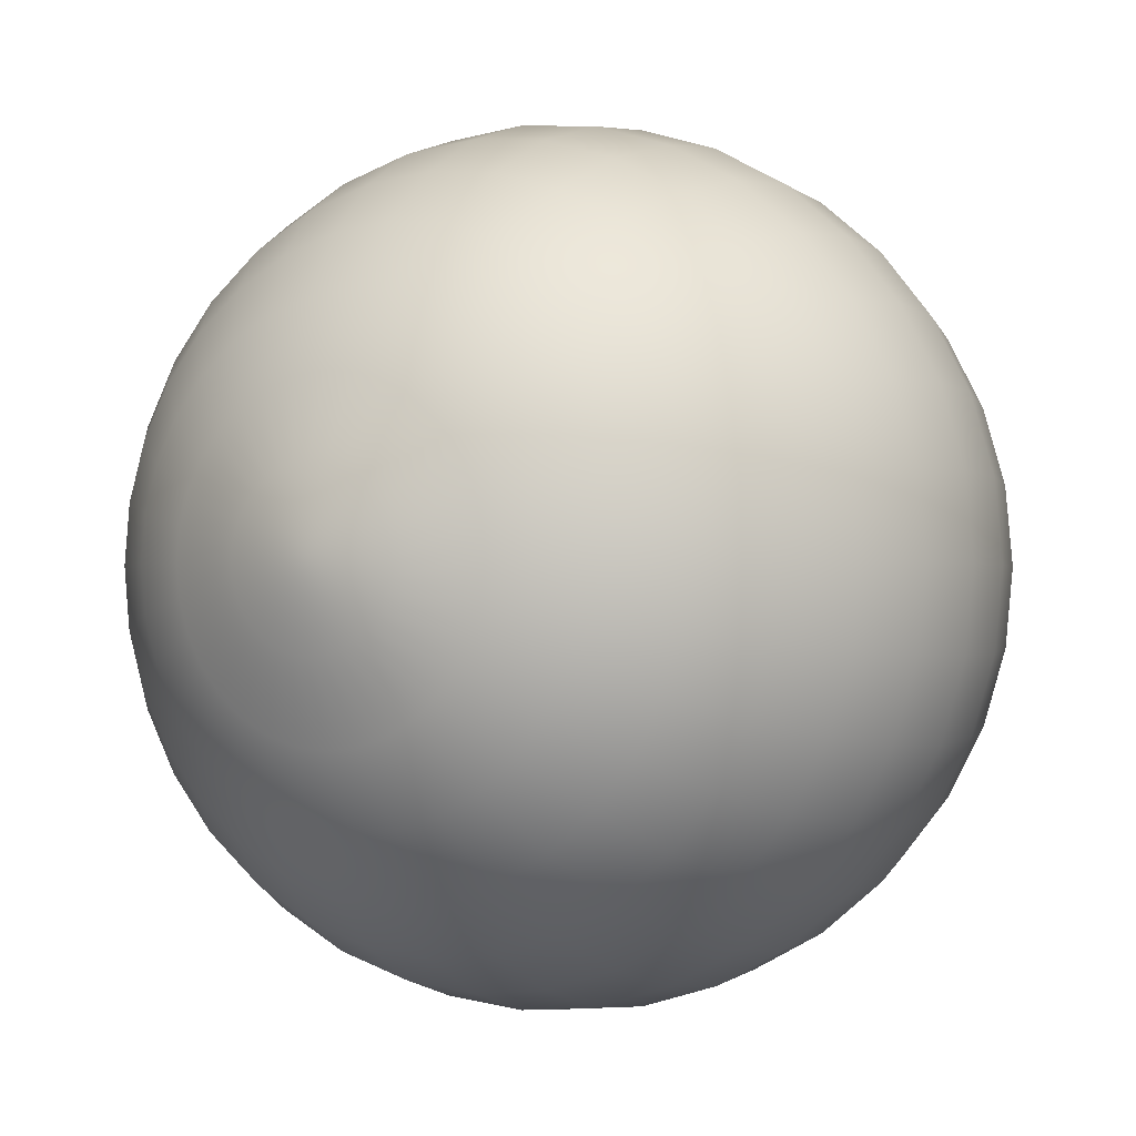
<metadata>
{"format":"obj","ext":"obj","renderer":"f3d","projection":"perspective","resolution":1024,"background":"white","views":[{"elev":-1.1,"azim":-148.2,"up":"+Z"}]}
</metadata>
<code>
v 0 2.5 0
v 0.4877 2.452 0
v 0.4784 2.452 0.09515
v 0.4506 2.452 0.1866
v 0.4055 2.452 0.271
v 0.3449 2.452 0.3449
v 0.271 2.452 0.4055
v 0.1866 2.452 0.4506
v 0.09515 2.452 0.4784
v 0 2.452 0.4877
v -0.09515 2.452 0.4784
v -0.1866 2.452 0.4506
v -0.271 2.452 0.4055
v -0.3449 2.452 0.3449
v -0.4055 2.452 0.271
v -0.4506 2.452 0.1866
v -0.4784 2.452 0.09515
v -0.4877 2.452 0
v -0.4784 2.452 -0.09515
v -0.4506 2.452 -0.1866
v -0.4055 2.452 -0.271
v -0.3449 2.452 -0.3449
v -0.271 2.452 -0.4055
v -0.1866 2.452 -0.4506
v -0.09515 2.452 -0.4784
v -0 2.452 -0.4877
v 0.09515 2.452 -0.4784
v 0.1866 2.452 -0.4506
v 0.271 2.452 -0.4055
v 0.3449 2.452 -0.3449
v 0.4055 2.452 -0.271
v 0.4506 2.452 -0.1866
v 0.4784 2.452 -0.09515
v 0.9567 2.31 0
v 0.9383 2.31 0.1866
v 0.8839 2.31 0.3661
v 0.7955 2.31 0.5315
v 0.6765 2.31 0.6765
v 0.5315 2.31 0.7955
v 0.3661 2.31 0.8839
v 0.1866 2.31 0.9383
v 0 2.31 0.9567
v -0.1866 2.31 0.9383
v -0.3661 2.31 0.8839
v -0.5315 2.31 0.7955
v -0.6765 2.31 0.6765
v -0.7955 2.31 0.5315
v -0.8839 2.31 0.3661
v -0.9383 2.31 0.1866
v -0.9567 2.31 0
v -0.9383 2.31 -0.1866
v -0.8839 2.31 -0.3661
v -0.7955 2.31 -0.5315
v -0.6765 2.31 -0.6765
v -0.5315 2.31 -0.7955
v -0.3661 2.31 -0.8839
v -0.1866 2.31 -0.9383
v -0 2.31 -0.9567
v 0.1866 2.31 -0.9383
v 0.3661 2.31 -0.8839
v 0.5315 2.31 -0.7955
v 0.6765 2.31 -0.6765
v 0.7955 2.31 -0.5315
v 0.8839 2.31 -0.3661
v 0.9383 2.31 -0.1866
v 1.389 2.079 0
v 1.362 2.079 0.271
v 1.283 2.079 0.5315
v 1.155 2.079 0.7716
v 0.9821 2.079 0.9821
v 0.7716 2.079 1.155
v 0.5315 2.079 1.283
v 0.271 2.079 1.362
v 0 2.079 1.389
v -0.271 2.079 1.362
v -0.5315 2.079 1.283
v -0.7716 2.079 1.155
v -0.9821 2.079 0.9821
v -1.155 2.079 0.7716
v -1.283 2.079 0.5315
v -1.362 2.079 0.271
v -1.389 2.079 0
v -1.362 2.079 -0.271
v -1.283 2.079 -0.5315
v -1.155 2.079 -0.7716
v -0.9821 2.079 -0.9821
v -0.7716 2.079 -1.155
v -0.5315 2.079 -1.283
v -0.271 2.079 -1.362
v -0 2.079 -1.389
v 0.271 2.079 -1.362
v 0.5315 2.079 -1.283
v 0.7716 2.079 -1.155
v 0.9821 2.079 -0.9821
v 1.155 2.079 -0.7716
v 1.283 2.079 -0.5315
v 1.362 2.079 -0.271
v 1.768 1.768 0
v 1.734 1.768 0.3449
v 1.633 1.768 0.6765
v 1.47 1.768 0.9821
v 1.25 1.768 1.25
v 0.9821 1.768 1.47
v 0.6765 1.768 1.633
v 0.3449 1.768 1.734
v 0 1.768 1.768
v -0.3449 1.768 1.734
v -0.6765 1.768 1.633
v -0.9821 1.768 1.47
v -1.25 1.768 1.25
v -1.47 1.768 0.9821
v -1.633 1.768 0.6765
v -1.734 1.768 0.3449
v -1.768 1.768 0
v -1.734 1.768 -0.3449
v -1.633 1.768 -0.6765
v -1.47 1.768 -0.9821
v -1.25 1.768 -1.25
v -0.9821 1.768 -1.47
v -0.6765 1.768 -1.633
v -0.3449 1.768 -1.734
v -0 1.768 -1.768
v 0.3449 1.768 -1.734
v 0.6765 1.768 -1.633
v 0.9821 1.768 -1.47
v 1.25 1.768 -1.25
v 1.47 1.768 -0.9821
v 1.633 1.768 -0.6765
v 1.734 1.768 -0.3449
v 2.079 1.389 0
v 2.039 1.389 0.4055
v 1.92 1.389 0.7955
v 1.728 1.389 1.155
v 1.47 1.389 1.47
v 1.155 1.389 1.728
v 0.7955 1.389 1.92
v 0.4055 1.389 2.039
v 0 1.389 2.079
v -0.4055 1.389 2.039
v -0.7955 1.389 1.92
v -1.155 1.389 1.728
v -1.47 1.389 1.47
v -1.728 1.389 1.155
v -1.92 1.389 0.7955
v -2.039 1.389 0.4055
v -2.079 1.389 0
v -2.039 1.389 -0.4055
v -1.92 1.389 -0.7955
v -1.728 1.389 -1.155
v -1.47 1.389 -1.47
v -1.155 1.389 -1.728
v -0.7955 1.389 -1.92
v -0.4055 1.389 -2.039
v -0 1.389 -2.079
v 0.4055 1.389 -2.039
v 0.7955 1.389 -1.92
v 1.155 1.389 -1.728
v 1.47 1.389 -1.47
v 1.728 1.389 -1.155
v 1.92 1.389 -0.7955
v 2.039 1.389 -0.4055
v 2.31 0.9567 0
v 2.265 0.9567 0.4506
v 2.134 0.9567 0.8839
v 1.92 0.9567 1.283
v 1.633 0.9567 1.633
v 1.283 0.9567 1.92
v 0.8839 0.9567 2.134
v 0.4506 0.9567 2.265
v 0 0.9567 2.31
v -0.4506 0.9567 2.265
v -0.8839 0.9567 2.134
v -1.283 0.9567 1.92
v -1.633 0.9567 1.633
v -1.92 0.9567 1.283
v -2.134 0.9567 0.8839
v -2.265 0.9567 0.4506
v -2.31 0.9567 0
v -2.265 0.9567 -0.4506
v -2.134 0.9567 -0.8839
v -1.92 0.9567 -1.283
v -1.633 0.9567 -1.633
v -1.283 0.9567 -1.92
v -0.8839 0.9567 -2.134
v -0.4506 0.9567 -2.265
v -1e-06 0.9567 -2.31
v 0.4506 0.9567 -2.265
v 0.8839 0.9567 -2.134
v 1.283 0.9567 -1.92
v 1.633 0.9567 -1.633
v 1.92 0.9567 -1.283
v 2.134 0.9567 -0.8839
v 2.265 0.9567 -0.4506
v 2.452 0.4877 0
v 2.405 0.4877 0.4784
v 2.265 0.4877 0.9383
v 2.039 0.4877 1.362
v 1.734 0.4877 1.734
v 1.362 0.4877 2.039
v 0.9383 0.4877 2.265
v 0.4784 0.4877 2.405
v 0 0.4877 2.452
v -0.4784 0.4877 2.405
v -0.9383 0.4877 2.265
v -1.362 0.4877 2.039
v -1.734 0.4877 1.734
v -2.039 0.4877 1.362
v -2.265 0.4877 0.9383
v -2.405 0.4877 0.4784
v -2.452 0.4877 0
v -2.405 0.4877 -0.4784
v -2.265 0.4877 -0.9383
v -2.039 0.4877 -1.362
v -1.734 0.4877 -1.734
v -1.362 0.4877 -2.039
v -0.9383 0.4877 -2.265
v -0.4784 0.4877 -2.405
v -1e-06 0.4877 -2.452
v 0.4784 0.4877 -2.405
v 0.9383 0.4877 -2.265
v 1.362 0.4877 -2.039
v 1.734 0.4877 -1.734
v 2.039 0.4877 -1.362
v 2.265 0.4877 -0.9383
v 2.405 0.4877 -0.4784
v 2.5 0 0
v 2.452 0 0.4877
v 2.31 0 0.9567
v 2.079 0 1.389
v 1.768 0 1.768
v 1.389 0 2.079
v 0.9567 0 2.31
v 0.4877 0 2.452
v 0 0 2.5
v -0.4877 0 2.452
v -0.9567 0 2.31
v -1.389 0 2.079
v -1.768 0 1.768
v -2.079 0 1.389
v -2.31 0 0.9567
v -2.452 0 0.4877
v -2.5 0 0
v -2.452 0 -0.4877
v -2.31 0 -0.9567
v -2.079 0 -1.389
v -1.768 0 -1.768
v -1.389 0 -2.079
v -0.9567 0 -2.31
v -0.4877 0 -2.452
v -1e-06 0 -2.5
v 0.4877 0 -2.452
v 0.9567 0 -2.31
v 1.389 0 -2.079
v 1.768 0 -1.768
v 2.079 0 -1.389
v 2.31 0 -0.9567
v 2.452 0 -0.4877
v 2.452 -0.4877 0
v 2.405 -0.4877 0.4784
v 2.265 -0.4877 0.9383
v 2.039 -0.4877 1.362
v 1.734 -0.4877 1.734
v 1.362 -0.4877 2.039
v 0.9383 -0.4877 2.265
v 0.4784 -0.4877 2.405
v 0 -0.4877 2.452
v -0.4784 -0.4877 2.405
v -0.9383 -0.4877 2.265
v -1.362 -0.4877 2.039
v -1.734 -0.4877 1.734
v -2.039 -0.4877 1.362
v -2.265 -0.4877 0.9383
v -2.405 -0.4877 0.4784
v -2.452 -0.4877 0
v -2.405 -0.4877 -0.4784
v -2.265 -0.4877 -0.9383
v -2.039 -0.4877 -1.362
v -1.734 -0.4877 -1.734
v -1.362 -0.4877 -2.039
v -0.9383 -0.4877 -2.265
v -0.4784 -0.4877 -2.405
v -1e-06 -0.4877 -2.452
v 0.4784 -0.4877 -2.405
v 0.9383 -0.4877 -2.265
v 1.362 -0.4877 -2.039
v 1.734 -0.4877 -1.734
v 2.039 -0.4877 -1.362
v 2.265 -0.4877 -0.9383
v 2.405 -0.4877 -0.4784
v 2.31 -0.9567 0
v 2.265 -0.9567 0.4506
v 2.134 -0.9567 0.8839
v 1.92 -0.9567 1.283
v 1.633 -0.9567 1.633
v 1.283 -0.9567 1.92
v 0.8839 -0.9567 2.134
v 0.4506 -0.9567 2.265
v 0 -0.9567 2.31
v -0.4506 -0.9567 2.265
v -0.8839 -0.9567 2.134
v -1.283 -0.9567 1.92
v -1.633 -0.9567 1.633
v -1.92 -0.9567 1.283
v -2.134 -0.9567 0.8839
v -2.265 -0.9567 0.4506
v -2.31 -0.9567 0
v -2.265 -0.9567 -0.4506
v -2.134 -0.9567 -0.8839
v -1.92 -0.9567 -1.283
v -1.633 -0.9567 -1.633
v -1.283 -0.9567 -1.92
v -0.8839 -0.9567 -2.134
v -0.4506 -0.9567 -2.265
v -1e-06 -0.9567 -2.31
v 0.4506 -0.9567 -2.265
v 0.8839 -0.9567 -2.134
v 1.283 -0.9567 -1.92
v 1.633 -0.9567 -1.633
v 1.92 -0.9567 -1.283
v 2.134 -0.9567 -0.8839
v 2.265 -0.9567 -0.4506
v 2.079 -1.389 0
v 2.039 -1.389 0.4055
v 1.92 -1.389 0.7955
v 1.728 -1.389 1.155
v 1.47 -1.389 1.47
v 1.155 -1.389 1.728
v 0.7955 -1.389 1.92
v 0.4055 -1.389 2.039
v 0 -1.389 2.079
v -0.4055 -1.389 2.039
v -0.7955 -1.389 1.92
v -1.155 -1.389 1.728
v -1.47 -1.389 1.47
v -1.728 -1.389 1.155
v -1.92 -1.389 0.7955
v -2.039 -1.389 0.4055
v -2.079 -1.389 0
v -2.039 -1.389 -0.4055
v -1.92 -1.389 -0.7955
v -1.728 -1.389 -1.155
v -1.47 -1.389 -1.47
v -1.155 -1.389 -1.728
v -0.7955 -1.389 -1.92
v -0.4055 -1.389 -2.039
v -0 -1.389 -2.079
v 0.4055 -1.389 -2.039
v 0.7955 -1.389 -1.92
v 1.155 -1.389 -1.728
v 1.47 -1.389 -1.47
v 1.728 -1.389 -1.155
v 1.92 -1.389 -0.7955
v 2.039 -1.389 -0.4055
v 1.768 -1.768 0
v 1.734 -1.768 0.3449
v 1.633 -1.768 0.6765
v 1.47 -1.768 0.9821
v 1.25 -1.768 1.25
v 0.9821 -1.768 1.47
v 0.6765 -1.768 1.633
v 0.3449 -1.768 1.734
v 0 -1.768 1.768
v -0.3449 -1.768 1.734
v -0.6765 -1.768 1.633
v -0.9821 -1.768 1.47
v -1.25 -1.768 1.25
v -1.47 -1.768 0.9821
v -1.633 -1.768 0.6765
v -1.734 -1.768 0.3449
v -1.768 -1.768 0
v -1.734 -1.768 -0.3449
v -1.633 -1.768 -0.6765
v -1.47 -1.768 -0.9821
v -1.25 -1.768 -1.25
v -0.9821 -1.768 -1.47
v -0.6765 -1.768 -1.633
v -0.3449 -1.768 -1.734
v -0 -1.768 -1.768
v 0.3449 -1.768 -1.734
v 0.6765 -1.768 -1.633
v 0.9821 -1.768 -1.47
v 1.25 -1.768 -1.25
v 1.47 -1.768 -0.9821
v 1.633 -1.768 -0.6765
v 1.734 -1.768 -0.3449
v 1.389 -2.079 0
v 1.362 -2.079 0.271
v 1.283 -2.079 0.5315
v 1.155 -2.079 0.7716
v 0.9821 -2.079 0.9821
v 0.7716 -2.079 1.155
v 0.5315 -2.079 1.283
v 0.271 -2.079 1.362
v 0 -2.079 1.389
v -0.271 -2.079 1.362
v -0.5315 -2.079 1.283
v -0.7716 -2.079 1.155
v -0.9821 -2.079 0.9821
v -1.155 -2.079 0.7716
v -1.283 -2.079 0.5315
v -1.362 -2.079 0.271
v -1.389 -2.079 0
v -1.362 -2.079 -0.271
v -1.283 -2.079 -0.5315
v -1.155 -2.079 -0.7716
v -0.9821 -2.079 -0.9821
v -0.7716 -2.079 -1.155
v -0.5315 -2.079 -1.283
v -0.271 -2.079 -1.362
v -0 -2.079 -1.389
v 0.271 -2.079 -1.362
v 0.5315 -2.079 -1.283
v 0.7716 -2.079 -1.155
v 0.9821 -2.079 -0.9821
v 1.155 -2.079 -0.7716
v 1.283 -2.079 -0.5315
v 1.362 -2.079 -0.271
v 0.9567 -2.31 0
v 0.9383 -2.31 0.1866
v 0.8839 -2.31 0.3661
v 0.7955 -2.31 0.5315
v 0.6765 -2.31 0.6765
v 0.5315 -2.31 0.7955
v 0.3661 -2.31 0.8839
v 0.1866 -2.31 0.9383
v 0 -2.31 0.9567
v -0.1866 -2.31 0.9383
v -0.3661 -2.31 0.8839
v -0.5315 -2.31 0.7955
v -0.6765 -2.31 0.6765
v -0.7955 -2.31 0.5315
v -0.8839 -2.31 0.3661
v -0.9383 -2.31 0.1866
v -0.9567 -2.31 0
v -0.9383 -2.31 -0.1866
v -0.8839 -2.31 -0.3661
v -0.7955 -2.31 -0.5315
v -0.6765 -2.31 -0.6765
v -0.5315 -2.31 -0.7955
v -0.3661 -2.31 -0.8839
v -0.1866 -2.31 -0.9383
v -0 -2.31 -0.9567
v 0.1866 -2.31 -0.9383
v 0.3661 -2.31 -0.8839
v 0.5315 -2.31 -0.7955
v 0.6765 -2.31 -0.6765
v 0.7955 -2.31 -0.5315
v 0.8839 -2.31 -0.3661
v 0.9383 -2.31 -0.1866
v 0.4877 -2.452 0
v 0.4784 -2.452 0.09515
v 0.4506 -2.452 0.1866
v 0.4055 -2.452 0.271
v 0.3449 -2.452 0.3449
v 0.271 -2.452 0.4055
v 0.1866 -2.452 0.4506
v 0.09515 -2.452 0.4784
v 0 -2.452 0.4877
v -0.09515 -2.452 0.4784
v -0.1866 -2.452 0.4506
v -0.271 -2.452 0.4055
v -0.3449 -2.452 0.3449
v -0.4055 -2.452 0.271
v -0.4506 -2.452 0.1866
v -0.4784 -2.452 0.09515
v -0.4877 -2.452 0
v -0.4784 -2.452 -0.09515
v -0.4506 -2.452 -0.1866
v -0.4055 -2.452 -0.271
v -0.3449 -2.452 -0.3449
v -0.271 -2.452 -0.4055
v -0.1866 -2.452 -0.4506
v -0.09515 -2.452 -0.4784
v -0 -2.452 -0.4877
v 0.09515 -2.452 -0.4784
v 0.1866 -2.452 -0.4506
v 0.271 -2.452 -0.4055
v 0.3449 -2.452 -0.3449
v 0.4055 -2.452 -0.271
v 0.4506 -2.452 -0.1866
v 0.4784 -2.452 -0.09515
v 0 -2.5 0
f 3 2 1
f 4 3 1
f 5 4 1
f 6 5 1
f 7 6 1
f 8 7 1
f 9 8 1
f 10 9 1
f 11 10 1
f 12 11 1
f 13 12 1
f 14 13 1
f 15 14 1
f 16 15 1
f 17 16 1
f 18 17 1
f 19 18 1
f 20 19 1
f 21 20 1
f 22 21 1
f 23 22 1
f 24 23 1
f 25 24 1
f 26 25 1
f 27 26 1
f 28 27 1
f 29 28 1
f 30 29 1
f 31 30 1
f 32 31 1
f 33 32 1
f 2 33 1
f 3 35 34 2
f 4 36 35 3
f 5 37 36 4
f 6 38 37 5
f 7 39 38 6
f 8 40 39 7
f 9 41 40 8
f 10 42 41 9
f 11 43 42 10
f 12 44 43 11
f 13 45 44 12
f 14 46 45 13
f 15 47 46 14
f 16 48 47 15
f 17 49 48 16
f 18 50 49 17
f 19 51 50 18
f 20 52 51 19
f 21 53 52 20
f 22 54 53 21
f 23 55 54 22
f 24 56 55 23
f 25 57 56 24
f 26 58 57 25
f 27 59 58 26
f 28 60 59 27
f 29 61 60 28
f 30 62 61 29
f 31 63 62 30
f 32 64 63 31
f 33 65 64 32
f 2 34 65 33
f 35 67 66 34
f 36 68 67 35
f 37 69 68 36
f 38 70 69 37
f 39 71 70 38
f 40 72 71 39
f 41 73 72 40
f 42 74 73 41
f 43 75 74 42
f 44 76 75 43
f 45 77 76 44
f 46 78 77 45
f 47 79 78 46
f 48 80 79 47
f 49 81 80 48
f 50 82 81 49
f 51 83 82 50
f 52 84 83 51
f 53 85 84 52
f 54 86 85 53
f 55 87 86 54
f 56 88 87 55
f 57 89 88 56
f 58 90 89 57
f 59 91 90 58
f 60 92 91 59
f 61 93 92 60
f 62 94 93 61
f 63 95 94 62
f 64 96 95 63
f 65 97 96 64
f 34 66 97 65
f 67 99 98 66
f 68 100 99 67
f 69 101 100 68
f 70 102 101 69
f 71 103 102 70
f 72 104 103 71
f 73 105 104 72
f 74 106 105 73
f 75 107 106 74
f 76 108 107 75
f 77 109 108 76
f 78 110 109 77
f 79 111 110 78
f 80 112 111 79
f 81 113 112 80
f 82 114 113 81
f 83 115 114 82
f 84 116 115 83
f 85 117 116 84
f 86 118 117 85
f 87 119 118 86
f 88 120 119 87
f 89 121 120 88
f 90 122 121 89
f 91 123 122 90
f 92 124 123 91
f 93 125 124 92
f 94 126 125 93
f 95 127 126 94
f 96 128 127 95
f 97 129 128 96
f 66 98 129 97
f 99 131 130 98
f 100 132 131 99
f 101 133 132 100
f 102 134 133 101
f 103 135 134 102
f 104 136 135 103
f 105 137 136 104
f 106 138 137 105
f 107 139 138 106
f 108 140 139 107
f 109 141 140 108
f 110 142 141 109
f 111 143 142 110
f 112 144 143 111
f 113 145 144 112
f 114 146 145 113
f 115 147 146 114
f 116 148 147 115
f 117 149 148 116
f 118 150 149 117
f 119 151 150 118
f 120 152 151 119
f 121 153 152 120
f 122 154 153 121
f 123 155 154 122
f 124 156 155 123
f 125 157 156 124
f 126 158 157 125
f 127 159 158 126
f 128 160 159 127
f 129 161 160 128
f 98 130 161 129
f 131 163 162 130
f 132 164 163 131
f 133 165 164 132
f 134 166 165 133
f 135 167 166 134
f 136 168 167 135
f 137 169 168 136
f 138 170 169 137
f 139 171 170 138
f 140 172 171 139
f 141 173 172 140
f 142 174 173 141
f 143 175 174 142
f 144 176 175 143
f 145 177 176 144
f 146 178 177 145
f 147 179 178 146
f 148 180 179 147
f 149 181 180 148
f 150 182 181 149
f 151 183 182 150
f 152 184 183 151
f 153 185 184 152
f 154 186 185 153
f 155 187 186 154
f 156 188 187 155
f 157 189 188 156
f 158 190 189 157
f 159 191 190 158
f 160 192 191 159
f 161 193 192 160
f 130 162 193 161
f 163 195 194 162
f 164 196 195 163
f 165 197 196 164
f 166 198 197 165
f 167 199 198 166
f 168 200 199 167
f 169 201 200 168
f 170 202 201 169
f 171 203 202 170
f 172 204 203 171
f 173 205 204 172
f 174 206 205 173
f 175 207 206 174
f 176 208 207 175
f 177 209 208 176
f 178 210 209 177
f 179 211 210 178
f 180 212 211 179
f 181 213 212 180
f 182 214 213 181
f 183 215 214 182
f 184 216 215 183
f 185 217 216 184
f 186 218 217 185
f 187 219 218 186
f 188 220 219 187
f 189 221 220 188
f 190 222 221 189
f 191 223 222 190
f 192 224 223 191
f 193 225 224 192
f 162 194 225 193
f 195 227 226 194
f 196 228 227 195
f 197 229 228 196
f 198 230 229 197
f 199 231 230 198
f 200 232 231 199
f 201 233 232 200
f 202 234 233 201
f 203 235 234 202
f 204 236 235 203
f 205 237 236 204
f 206 238 237 205
f 207 239 238 206
f 208 240 239 207
f 209 241 240 208
f 210 242 241 209
f 211 243 242 210
f 212 244 243 211
f 213 245 244 212
f 214 246 245 213
f 215 247 246 214
f 216 248 247 215
f 217 249 248 216
f 218 250 249 217
f 219 251 250 218
f 220 252 251 219
f 221 253 252 220
f 222 254 253 221
f 223 255 254 222
f 224 256 255 223
f 225 257 256 224
f 194 226 257 225
f 227 259 258 226
f 228 260 259 227
f 229 261 260 228
f 230 262 261 229
f 231 263 262 230
f 232 264 263 231
f 233 265 264 232
f 234 266 265 233
f 235 267 266 234
f 236 268 267 235
f 237 269 268 236
f 238 270 269 237
f 239 271 270 238
f 240 272 271 239
f 241 273 272 240
f 242 274 273 241
f 243 275 274 242
f 244 276 275 243
f 245 277 276 244
f 246 278 277 245
f 247 279 278 246
f 248 280 279 247
f 249 281 280 248
f 250 282 281 249
f 251 283 282 250
f 252 284 283 251
f 253 285 284 252
f 254 286 285 253
f 255 287 286 254
f 256 288 287 255
f 257 289 288 256
f 226 258 289 257
f 259 291 290 258
f 260 292 291 259
f 261 293 292 260
f 262 294 293 261
f 263 295 294 262
f 264 296 295 263
f 265 297 296 264
f 266 298 297 265
f 267 299 298 266
f 268 300 299 267
f 269 301 300 268
f 270 302 301 269
f 271 303 302 270
f 272 304 303 271
f 273 305 304 272
f 274 306 305 273
f 275 307 306 274
f 276 308 307 275
f 277 309 308 276
f 278 310 309 277
f 279 311 310 278
f 280 312 311 279
f 281 313 312 280
f 282 314 313 281
f 283 315 314 282
f 284 316 315 283
f 285 317 316 284
f 286 318 317 285
f 287 319 318 286
f 288 320 319 287
f 289 321 320 288
f 258 290 321 289
f 291 323 322 290
f 292 324 323 291
f 293 325 324 292
f 294 326 325 293
f 295 327 326 294
f 296 328 327 295
f 297 329 328 296
f 298 330 329 297
f 299 331 330 298
f 300 332 331 299
f 301 333 332 300
f 302 334 333 301
f 303 335 334 302
f 304 336 335 303
f 305 337 336 304
f 306 338 337 305
f 307 339 338 306
f 308 340 339 307
f 309 341 340 308
f 310 342 341 309
f 311 343 342 310
f 312 344 343 311
f 313 345 344 312
f 314 346 345 313
f 315 347 346 314
f 316 348 347 315
f 317 349 348 316
f 318 350 349 317
f 319 351 350 318
f 320 352 351 319
f 321 353 352 320
f 290 322 353 321
f 323 355 354 322
f 324 356 355 323
f 325 357 356 324
f 326 358 357 325
f 327 359 358 326
f 328 360 359 327
f 329 361 360 328
f 330 362 361 329
f 331 363 362 330
f 332 364 363 331
f 333 365 364 332
f 334 366 365 333
f 335 367 366 334
f 336 368 367 335
f 337 369 368 336
f 338 370 369 337
f 339 371 370 338
f 340 372 371 339
f 341 373 372 340
f 342 374 373 341
f 343 375 374 342
f 344 376 375 343
f 345 377 376 344
f 346 378 377 345
f 347 379 378 346
f 348 380 379 347
f 349 381 380 348
f 350 382 381 349
f 351 383 382 350
f 352 384 383 351
f 353 385 384 352
f 322 354 385 353
f 355 387 386 354
f 356 388 387 355
f 357 389 388 356
f 358 390 389 357
f 359 391 390 358
f 360 392 391 359
f 361 393 392 360
f 362 394 393 361
f 363 395 394 362
f 364 396 395 363
f 365 397 396 364
f 366 398 397 365
f 367 399 398 366
f 368 400 399 367
f 369 401 400 368
f 370 402 401 369
f 371 403 402 370
f 372 404 403 371
f 373 405 404 372
f 374 406 405 373
f 375 407 406 374
f 376 408 407 375
f 377 409 408 376
f 378 410 409 377
f 379 411 410 378
f 380 412 411 379
f 381 413 412 380
f 382 414 413 381
f 383 415 414 382
f 384 416 415 383
f 385 417 416 384
f 354 386 417 385
f 387 419 418 386
f 388 420 419 387
f 389 421 420 388
f 390 422 421 389
f 391 423 422 390
f 392 424 423 391
f 393 425 424 392
f 394 426 425 393
f 395 427 426 394
f 396 428 427 395
f 397 429 428 396
f 398 430 429 397
f 399 431 430 398
f 400 432 431 399
f 401 433 432 400
f 402 434 433 401
f 403 435 434 402
f 404 436 435 403
f 405 437 436 404
f 406 438 437 405
f 407 439 438 406
f 408 440 439 407
f 409 441 440 408
f 410 442 441 409
f 411 443 442 410
f 412 444 443 411
f 413 445 444 412
f 414 446 445 413
f 415 447 446 414
f 416 448 447 415
f 417 449 448 416
f 386 418 449 417
f 419 451 450 418
f 420 452 451 419
f 421 453 452 420
f 422 454 453 421
f 423 455 454 422
f 424 456 455 423
f 425 457 456 424
f 426 458 457 425
f 427 459 458 426
f 428 460 459 427
f 429 461 460 428
f 430 462 461 429
f 431 463 462 430
f 432 464 463 431
f 433 465 464 432
f 434 466 465 433
f 435 467 466 434
f 436 468 467 435
f 437 469 468 436
f 438 470 469 437
f 439 471 470 438
f 440 472 471 439
f 441 473 472 440
f 442 474 473 441
f 443 475 474 442
f 444 476 475 443
f 445 477 476 444
f 446 478 477 445
f 447 479 478 446
f 448 480 479 447
f 449 481 480 448
f 418 450 481 449
f 450 451 482
f 451 452 482
f 452 453 482
f 453 454 482
f 454 455 482
f 455 456 482
f 456 457 482
f 457 458 482
f 458 459 482
f 459 460 482
f 460 461 482
f 461 462 482
f 462 463 482
f 463 464 482
f 464 465 482
f 465 466 482
f 466 467 482
f 467 468 482
f 468 469 482
f 469 470 482
f 470 471 482
f 471 472 482
f 472 473 482
f 473 474 482
f 474 475 482
f 475 476 482
f 476 477 482
f 477 478 482
f 478 479 482
f 479 480 482
f 480 481 482
f 481 450 482

</code>
